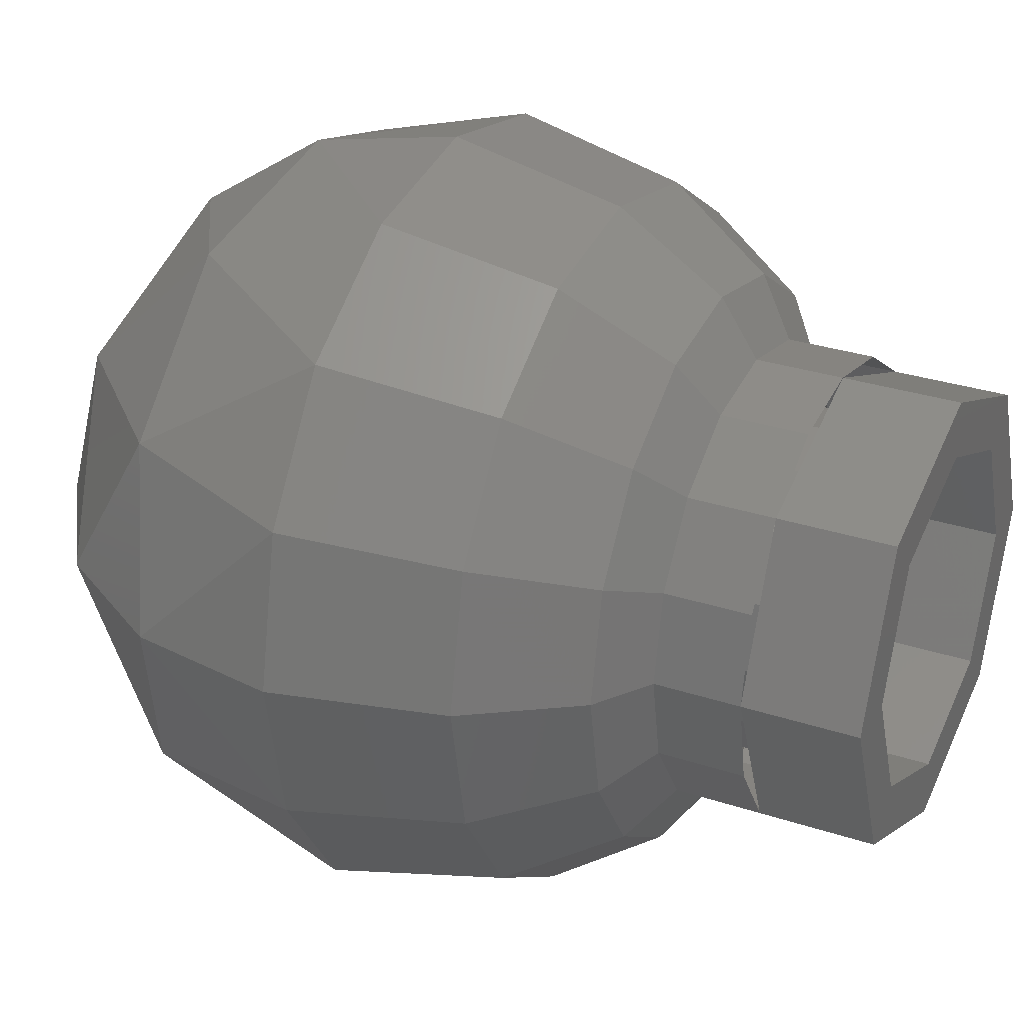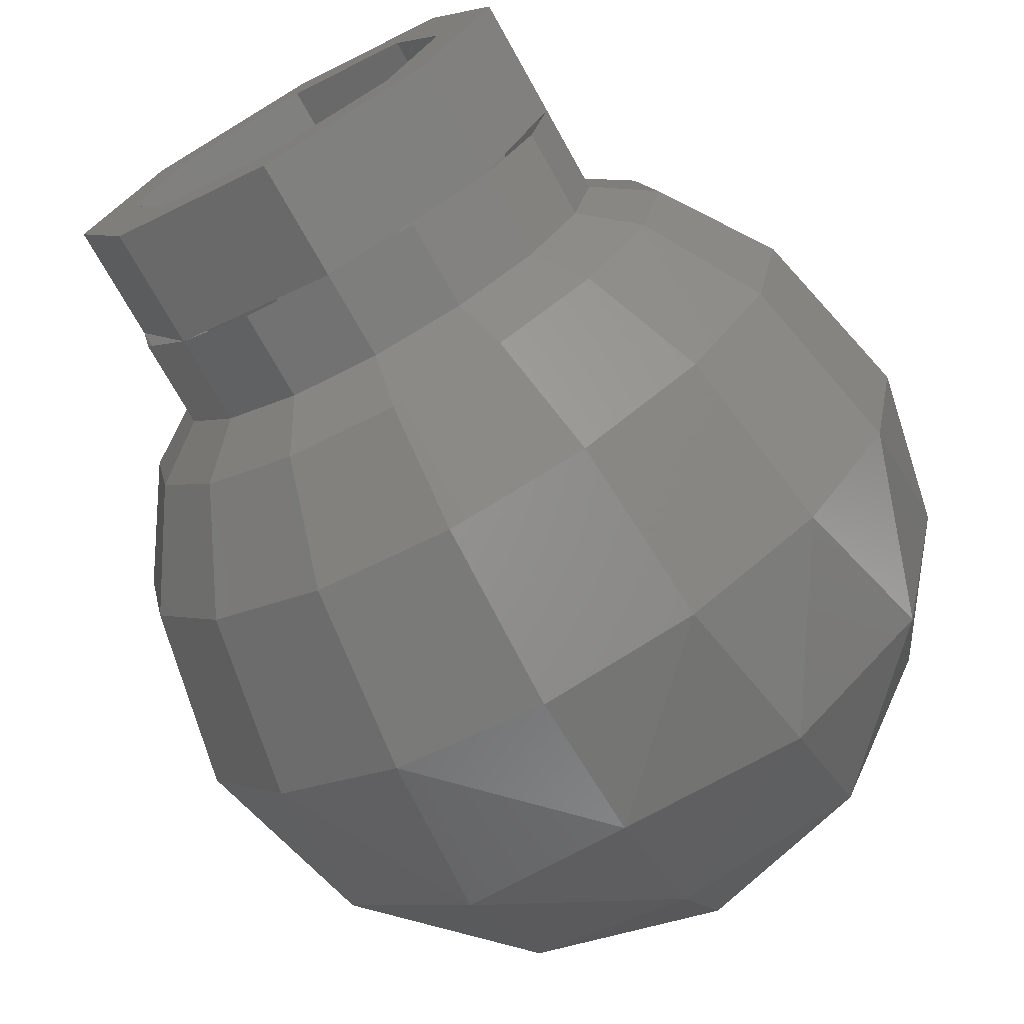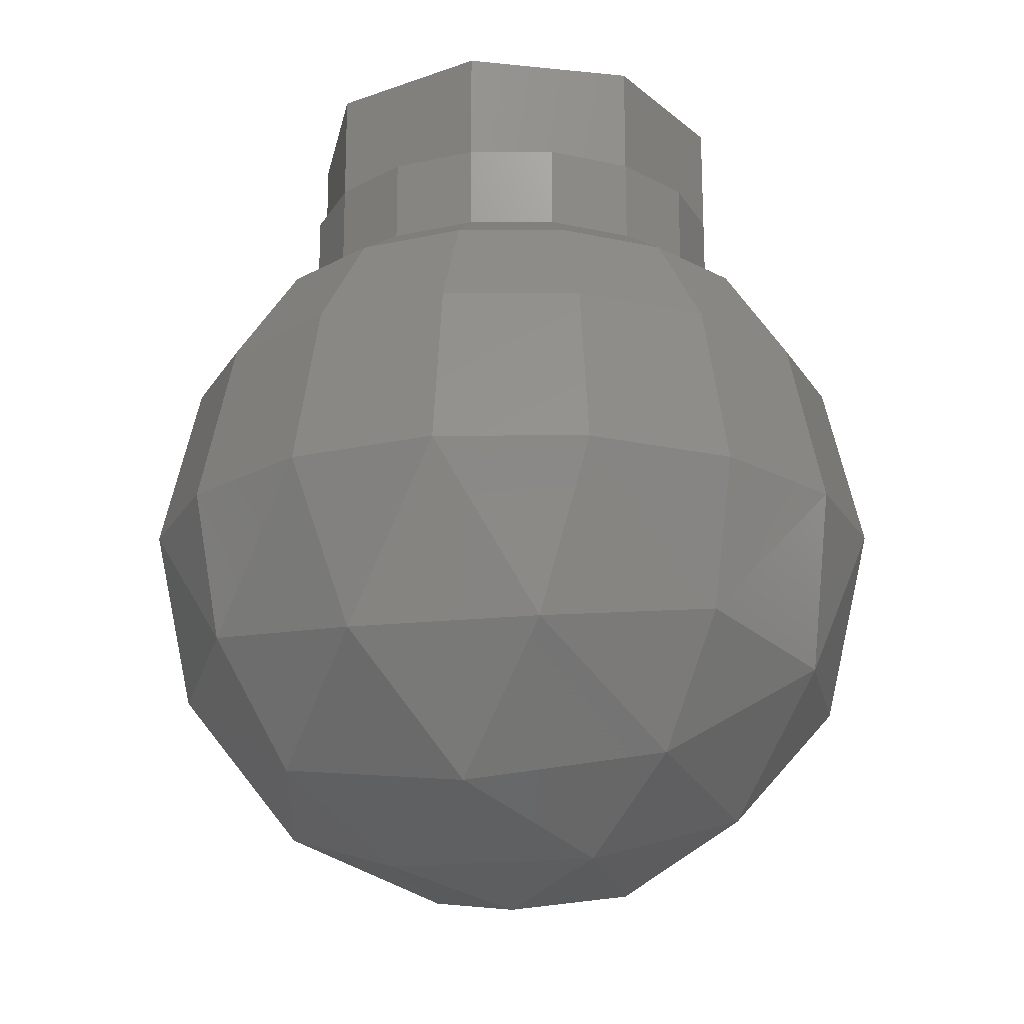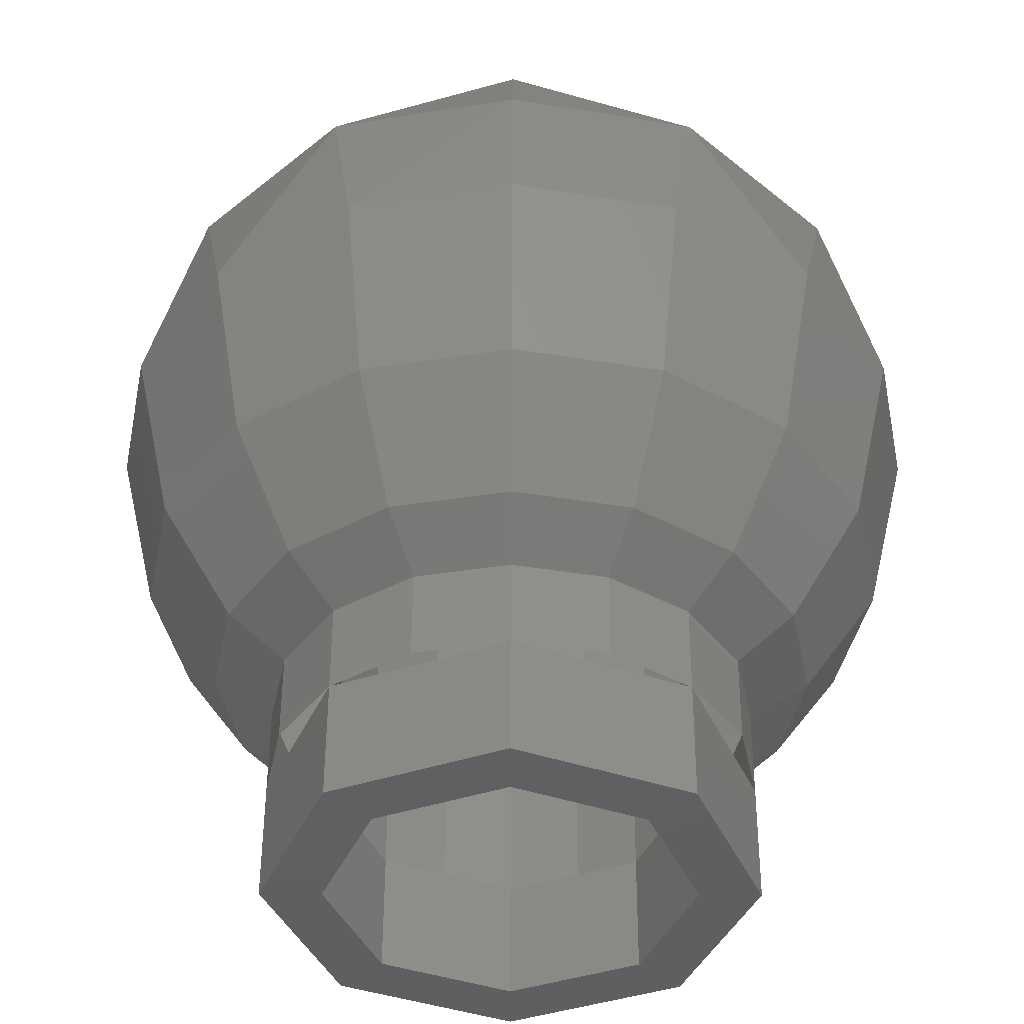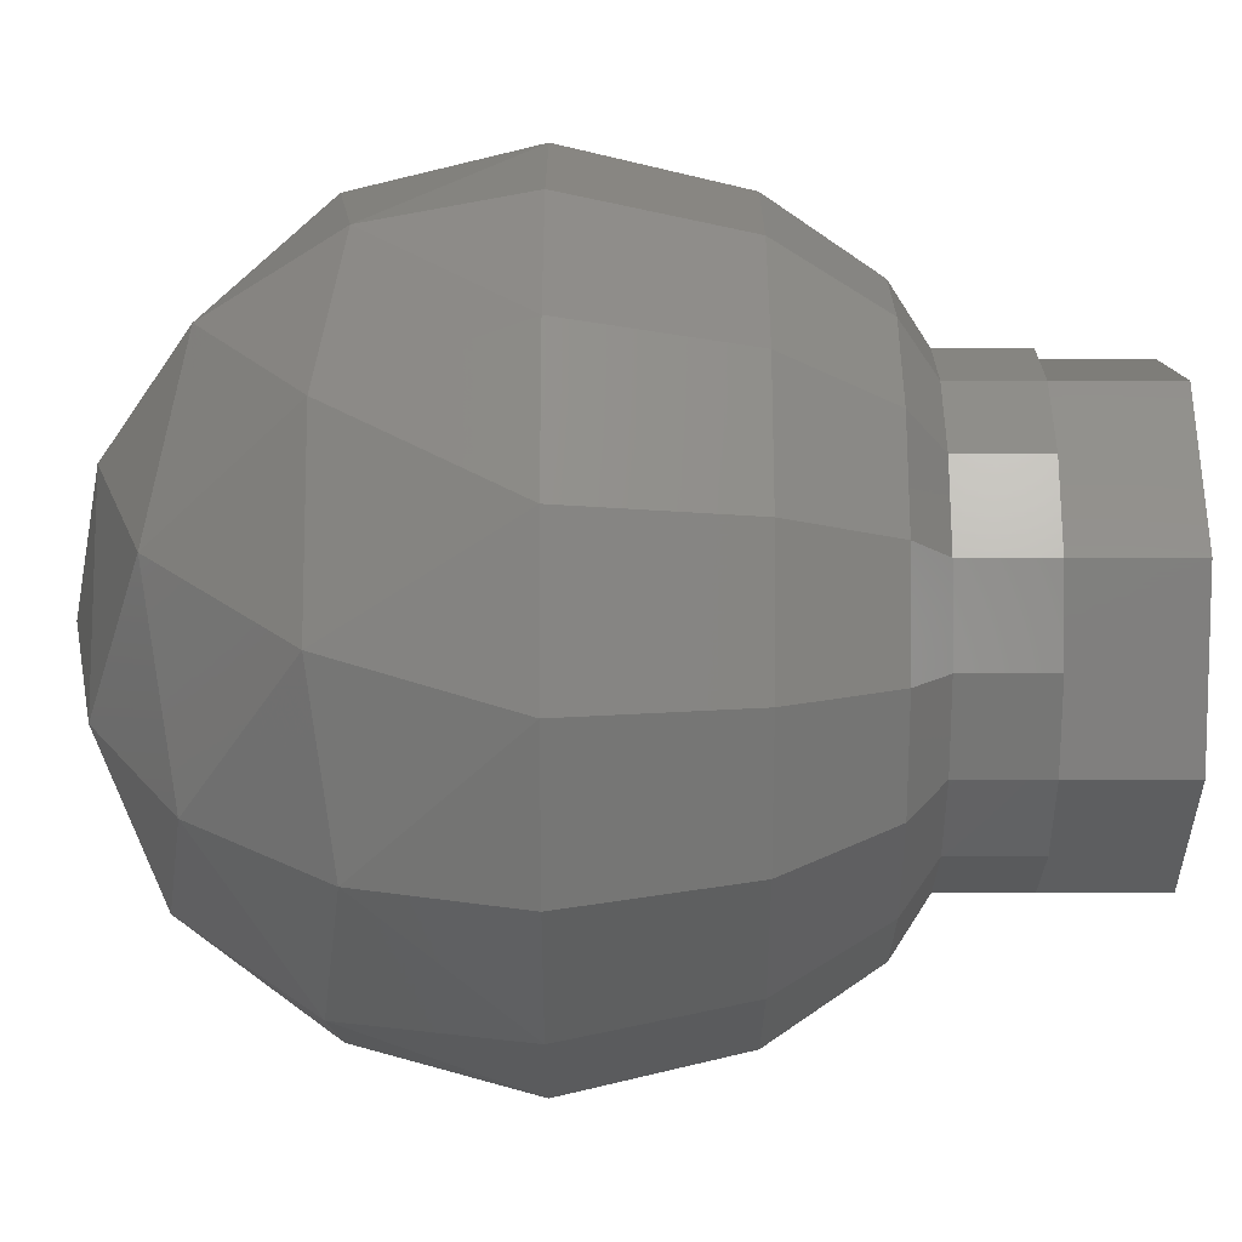
<metadata>
{"format":"stl","ext":"stl","renderer":"f3d","projection":"perspective","resolution":1024,"background":"white","views":[{"elev":29.7,"azim":116.0,"up":"+Z"},{"elev":-72.2,"azim":-150.9,"up":"+Z"},{"elev":-19.6,"azim":146.4,"up":"+Y"},{"elev":49.7,"azim":-179.8,"up":"+Z"},{"elev":32.7,"azim":90.0,"up":"+Z"}]}
</metadata>
<code>
# stl→obj: 224 verts, 400 faces
v 0 -1.233 0.2126
v 0 -1.276 -0
v 0.2126 -1.233 0
v 0 -1.113 0.3928
v 0.2441 -1.155 0.2441
v 0.3928 -1.113 0
v 0 -0.9326 0.5133
v 0.2441 -0.9641 0.4353
v 0.4353 -0.9641 0.2441
v 0.5133 -0.9326 0
v 0 -0.72 0.5556
v 0.2126 -0.72 0.5133
v 0.3928 -0.72 0.3928
v 0.5133 -0.72 0.2126
v 0.5556 -0.72 0
v 0.5133 -0.72 -0.2126
v 0.4353 -0.9641 -0.2441
v 0.3928 -0.72 -0.3928
v 0.2441 -0.9641 -0.4353
v 0.2126 -0.72 -0.5133
v 0 -0.9326 -0.5133
v 0 -0.72 -0.5556
v 0.2441 -1.155 -0.2441
v 0 -1.113 -0.3928
v 0 -1.233 -0.2126
v 0 -1.276 0
v -0.5556 -0.72 0
v -0.5133 -0.9326 0
v -0.5133 -0.72 0.2126
v -0.4353 -0.9641 0.2441
v -0.3928 -0.72 0.3928
v -0.2441 -0.9641 0.4353
v -0.2126 -0.72 0.5133
v -0.3928 -1.113 0
v -0.2441 -1.155 0.2441
v -0.2126 -1.233 0
v -0.2441 -1.155 -0.2441
v -0.2441 -0.9641 -0.4353
v -0.4353 -0.9641 -0.2441
v -0.2126 -0.72 -0.5133
v -0.3928 -0.72 -0.3928
v -0.5133 -0.72 -0.2126
v 0 -1.145 0.07654
v 0 -1.16 -0
v -0.07654 -1.145 0
v 0 -1.101 0.1414
v -0.08786 -1.117 0.08786
v -0.1414 -1.101 0
v 0 -1.037 0.1848
v -0.08786 -1.048 0.1567
v -0.1567 -1.048 0.08786
v -0.1848 -1.037 0
v 0 -0.96 0.2
v -0.07654 -0.96 0.1848
v -0.1414 -0.96 0.1414
v -0.1848 -0.96 0.07654
v -0.2 -0.96 0
v -0.1848 -0.96 -0.07654
v -0.1567 -1.048 -0.08786
v -0.1414 -0.96 -0.1414
v -0.08786 -1.048 -0.1567
v -0.07654 -0.96 -0.1848
v 0 -1.037 -0.1848
v 0 -0.96 -0.2
v -0.08786 -1.117 -0.08786
v 0 -1.101 -0.1414
v 0 -1.145 -0.07654
v 0 -1.16 0
v 0.2 -0.96 0
v 0.1848 -1.037 0
v 0.1848 -0.96 0.07654
v 0.1567 -1.048 0.08786
v 0.1414 -0.96 0.1414
v 0.08786 -1.048 0.1567
v 0.07654 -0.96 0.1848
v 0.1414 -1.101 0
v 0.08786 -1.117 0.08786
v 0.07654 -1.145 0
v 0.08786 -1.117 -0.08786
v 0.08786 -1.048 -0.1567
v 0.1567 -1.048 -0.08786
v 0.07654 -0.96 -0.1848
v 0.1414 -0.96 -0.1414
v 0.1848 -0.96 -0.07654
v -0.24 -0.16 0
v -0.24 0 0
v -0.1697 0 0.1697
v -0.1697 -0.16 0.1697
v 0 0 0.24
v 0 -0.16 0.24
v 0.1697 0 0.1697
v 0.1697 -0.16 0.1697
v 0.24 0 -0
v 0.24 -0.16 -0
v 0.1697 0 -0.1697
v 0.1697 -0.16 -0.1697
v -0 0 -0.24
v -0 -0.16 -0.24
v -0.1697 0 -0.1697
v -0.1697 -0.16 -0.1697
v -0.32 0 0
v -0.32 -0.16 0
v -0.2263 -0.16 0.2263
v -0.2263 0 0.2263
v 0 -0.16 0.32
v 0 0 0.32
v 0.2263 -0.16 0.2263
v 0.2263 0 0.2263
v 0.32 -0.16 -0
v 0.32 0 -0
v 0.2263 -0.16 -0.2263
v 0.2263 0 -0.2263
v -0 -0.16 -0.32
v -0 0 -0.32
v -0.2263 -0.16 -0.2263
v -0.2263 0 -0.2263
v 0.5 -0.48 0
v 0.4619 -0.48 0.1913
v 0.3536 -0.48 0.3536
v 0.1913 -0.48 0.4619
v -0 -0.48 0.5
v -0 -0.72 0.5556
v -0.1913 -0.48 0.4619
v -0.3536 -0.48 0.3536
v -0.4619 -0.48 0.1913
v -0.5 -0.48 -0
v -0.5556 -0.72 -0
v -0.4619 -0.48 -0.1913
v -0.3536 -0.48 -0.3536
v -0.1913 -0.48 -0.4619
v 0 -0.48 -0.5
v 0.1913 -0.48 -0.4619
v 0.3536 -0.48 -0.3536
v 0.4619 -0.48 -0.1913
v 0.4 -0.332 0
v 0.3696 -0.332 0.1531
v 0.2828 -0.332 0.2828
v 0.1531 -0.332 0.3696
v -0 -0.332 0.4
v -0.1531 -0.332 0.3696
v -0.2828 -0.332 0.2828
v -0.3696 -0.332 0.1531
v -0.4 -0.332 -0
v -0.3696 -0.332 -0.1531
v -0.2828 -0.332 -0.2828
v -0.1531 -0.332 -0.3696
v 0 -0.332 -0.4
v 0.1531 -0.332 -0.3696
v 0.2828 -0.332 -0.2828
v 0.3696 -0.332 -0.1531
v 0.32 -0.28 0
v 0.2956 -0.28 0.1225
v 0.2263 -0.28 0.2263
v 0.1225 -0.28 0.2956
v -0 -0.28 0.32
v -0.1225 -0.28 0.2956
v -0.2263 -0.28 0.2263
v -0.2956 -0.28 0.1225
v -0.32 -0.28 -0
v -0.2956 -0.28 -0.1225
v -0.2263 -0.28 -0.2263
v -0.1225 -0.28 -0.2956
v 0 -0.28 -0.32
v 0.1225 -0.28 -0.2956
v 0.2263 -0.28 -0.2263
v 0.2956 -0.28 -0.1225
v 0.32 -0.16 0
v 0.2956 -0.16 0.1225
v 0.1225 -0.16 0.2956
v -0 -0.16 0.32
v -0.1225 -0.16 0.2956
v -0.2956 -0.16 0.1225
v -0.32 -0.16 -0
v -0.2956 -0.16 -0.1225
v -0.1225 -0.16 -0.2956
v 0 -0.16 -0.32
v 0.1225 -0.16 -0.2956
v 0.2956 -0.16 -0.1225
v 0.24 -0.4 0
v 0.24 -0.16 0
v 0.2217 -0.16 -0.09184
v 0.2217 -0.4 -0.09184
v 0.1697 -0.4 -0.1697
v 0.09184 -0.16 -0.2217
v 0.09184 -0.4 -0.2217
v 0 -0.16 -0.24
v 0 -0.4 -0.24
v -0.09184 -0.16 -0.2217
v -0.09184 -0.4 -0.2217
v -0.1697 -0.4 -0.1697
v -0.2217 -0.16 -0.09184
v -0.2217 -0.4 -0.09184
v -0.24 -0.16 -0
v -0.24 -0.4 -0
v -0.2217 -0.16 0.09184
v -0.2217 -0.4 0.09184
v -0.1697 -0.4 0.1697
v -0.09184 -0.16 0.2217
v -0.09184 -0.4 0.2217
v -0 -0.16 0.24
v -0 -0.4 0.24
v 0.09184 -0.16 0.2217
v 0.09184 -0.4 0.2217
v 0.1697 -0.4 0.1697
v 0.2217 -0.16 0.09184
v 0.2217 -0.4 0.09184
v 0.2 -0.4 0
v 0.1848 -0.4 -0.07654
v 0.1414 -0.4 -0.1414
v 0.07654 -0.4 -0.1848
v 0 -0.4 -0.2
v -0.07654 -0.4 -0.1848
v -0.1414 -0.4 -0.1414
v -0.1848 -0.4 -0.07654
v -0.2 -0.4 -0
v -0.2 -0.96 -0
v -0.1848 -0.4 0.07654
v -0.1414 -0.4 0.1414
v -0.07654 -0.4 0.1848
v -0 -0.4 0.2
v -0 -0.96 0.2
v 0.07654 -0.4 0.1848
v 0.1414 -0.4 0.1414
v 0.1848 -0.4 0.07654
f 1 2 3
f 4 1 5
f 5 1 3
f 5 3 6
f 7 4 8
f 8 4 5
f 8 5 9
f 9 5 6
f 9 6 10
f 11 7 12
f 12 7 8
f 12 8 13
f 13 8 9
f 13 9 14
f 14 9 10
f 14 10 15
f 15 10 16
f 10 17 16
f 16 17 18
f 17 19 18
f 18 19 20
f 19 21 20
f 20 21 22
f 10 6 17
f 6 23 17
f 17 23 19
f 23 24 19
f 19 24 21
f 6 3 23
f 3 25 23
f 23 25 24
f 3 26 25
f 27 28 29
f 28 30 29
f 29 30 31
f 30 32 31
f 31 32 33
f 32 7 33
f 33 7 11
f 28 34 30
f 34 35 30
f 30 35 32
f 35 4 32
f 32 4 7
f 34 36 35
f 36 1 35
f 35 1 4
f 36 2 1
f 25 26 36
f 24 25 37
f 37 25 36
f 37 36 34
f 21 24 38
f 38 24 37
f 38 37 39
f 39 37 34
f 39 34 28
f 22 21 40
f 40 21 38
f 40 38 41
f 41 38 39
f 41 39 42
f 42 39 28
f 42 28 27
f 43 44 45
f 46 43 47
f 47 43 45
f 47 45 48
f 49 46 50
f 50 46 47
f 50 47 51
f 51 47 48
f 51 48 52
f 53 49 54
f 54 49 50
f 54 50 55
f 55 50 51
f 55 51 56
f 56 51 52
f 56 52 57
f 57 52 58
f 52 59 58
f 58 59 60
f 59 61 60
f 60 61 62
f 61 63 62
f 62 63 64
f 52 48 59
f 48 65 59
f 59 65 61
f 65 66 61
f 61 66 63
f 48 45 65
f 45 67 65
f 65 67 66
f 45 68 67
f 69 70 71
f 70 72 71
f 71 72 73
f 72 74 73
f 73 74 75
f 74 49 75
f 75 49 53
f 70 76 72
f 76 77 72
f 72 77 74
f 77 46 74
f 74 46 49
f 76 78 77
f 78 43 77
f 77 43 46
f 78 44 43
f 67 68 78
f 66 67 79
f 79 67 78
f 79 78 76
f 63 66 80
f 80 66 79
f 80 79 81
f 81 79 76
f 81 76 70
f 64 63 82
f 82 63 80
f 82 80 83
f 83 80 81
f 83 81 84
f 84 81 70
f 84 70 69
f 85 86 87
f 85 87 88
f 88 87 89
f 88 89 90
f 90 89 91
f 90 91 92
f 92 91 93
f 92 93 94
f 94 93 95
f 94 95 96
f 96 95 97
f 96 97 98
f 98 97 99
f 98 99 100
f 100 99 86
f 100 86 85
f 101 102 103
f 101 103 104
f 104 103 105
f 104 105 106
f 106 105 107
f 106 107 108
f 108 107 109
f 108 109 110
f 110 109 111
f 110 111 112
f 112 111 113
f 112 113 114
f 114 113 115
f 114 115 116
f 116 115 102
f 116 102 101
f 86 101 104
f 86 104 87
f 87 104 106
f 87 106 89
f 89 106 108
f 89 108 91
f 91 108 110
f 91 110 93
f 93 110 112
f 93 112 95
f 95 112 114
f 95 114 97
f 97 114 116
f 97 116 99
f 99 116 101
f 99 101 86
f 15 117 118
f 15 118 14
f 14 118 119
f 14 119 13
f 13 119 120
f 13 120 12
f 12 120 121
f 12 121 122
f 122 121 123
f 122 123 33
f 33 123 124
f 33 124 31
f 31 124 125
f 31 125 29
f 29 125 126
f 29 126 127
f 127 126 128
f 127 128 42
f 42 128 129
f 42 129 41
f 41 129 130
f 41 130 40
f 40 130 131
f 40 131 22
f 22 131 132
f 22 132 20
f 20 132 133
f 20 133 18
f 18 133 134
f 18 134 16
f 16 134 117
f 16 117 15
f 117 135 136
f 117 136 118
f 118 136 137
f 118 137 119
f 119 137 138
f 119 138 120
f 120 138 139
f 120 139 121
f 121 139 140
f 121 140 123
f 123 140 141
f 123 141 124
f 124 141 142
f 124 142 125
f 125 142 143
f 125 143 126
f 126 143 144
f 126 144 128
f 128 144 145
f 128 145 129
f 129 145 146
f 129 146 130
f 130 146 147
f 130 147 131
f 131 147 148
f 131 148 132
f 132 148 149
f 132 149 133
f 133 149 150
f 133 150 134
f 134 150 135
f 134 135 117
f 135 151 152
f 135 152 136
f 136 152 153
f 136 153 137
f 137 153 154
f 137 154 138
f 138 154 155
f 138 155 139
f 139 155 156
f 139 156 140
f 140 156 157
f 140 157 141
f 141 157 158
f 141 158 142
f 142 158 159
f 142 159 143
f 143 159 160
f 143 160 144
f 144 160 161
f 144 161 145
f 145 161 162
f 145 162 146
f 146 162 163
f 146 163 147
f 147 163 164
f 147 164 148
f 148 164 165
f 148 165 149
f 149 165 166
f 149 166 150
f 150 166 151
f 150 151 135
f 151 167 168
f 151 168 152
f 152 168 107
f 152 107 153
f 153 107 169
f 153 169 154
f 154 169 170
f 154 170 155
f 155 170 171
f 155 171 156
f 156 171 103
f 156 103 157
f 157 103 172
f 157 172 158
f 158 172 173
f 158 173 159
f 159 173 174
f 159 174 160
f 160 174 115
f 160 115 161
f 161 115 175
f 161 175 162
f 162 175 176
f 162 176 163
f 163 176 177
f 163 177 164
f 164 177 111
f 164 111 165
f 165 111 178
f 165 178 166
f 166 178 167
f 166 167 151
f 179 180 181
f 179 181 182
f 182 181 96
f 182 96 183
f 183 96 184
f 183 184 185
f 185 184 186
f 185 186 187
f 187 186 188
f 187 188 189
f 189 188 100
f 189 100 190
f 190 100 191
f 190 191 192
f 192 191 193
f 192 193 194
f 194 193 195
f 194 195 196
f 196 195 88
f 196 88 197
f 197 88 198
f 197 198 199
f 199 198 200
f 199 200 201
f 201 200 202
f 201 202 203
f 203 202 92
f 203 92 204
f 204 92 205
f 204 205 206
f 206 205 180
f 206 180 179
f 69 207 208
f 69 208 84
f 84 208 209
f 84 209 83
f 83 209 210
f 83 210 82
f 82 210 211
f 82 211 64
f 64 211 212
f 64 212 62
f 62 212 213
f 62 213 60
f 60 213 214
f 60 214 58
f 58 214 215
f 58 215 216
f 216 215 217
f 216 217 56
f 56 217 218
f 56 218 55
f 55 218 219
f 55 219 54
f 54 219 220
f 54 220 221
f 221 220 222
f 221 222 75
f 75 222 223
f 75 223 73
f 73 223 224
f 73 224 71
f 71 224 207
f 71 207 69
f 207 179 182
f 207 182 208
f 208 182 183
f 208 183 209
f 209 183 185
f 209 185 210
f 210 185 187
f 210 187 211
f 211 187 189
f 211 189 212
f 212 189 190
f 212 190 213
f 213 190 192
f 213 192 214
f 214 192 194
f 214 194 215
f 215 194 196
f 215 196 217
f 217 196 197
f 217 197 218
f 218 197 199
f 218 199 219
f 219 199 201
f 219 201 220
f 220 201 203
f 220 203 222
f 222 203 204
f 222 204 223
f 223 204 206
f 223 206 224
f 224 206 179
f 224 179 207

</code>
